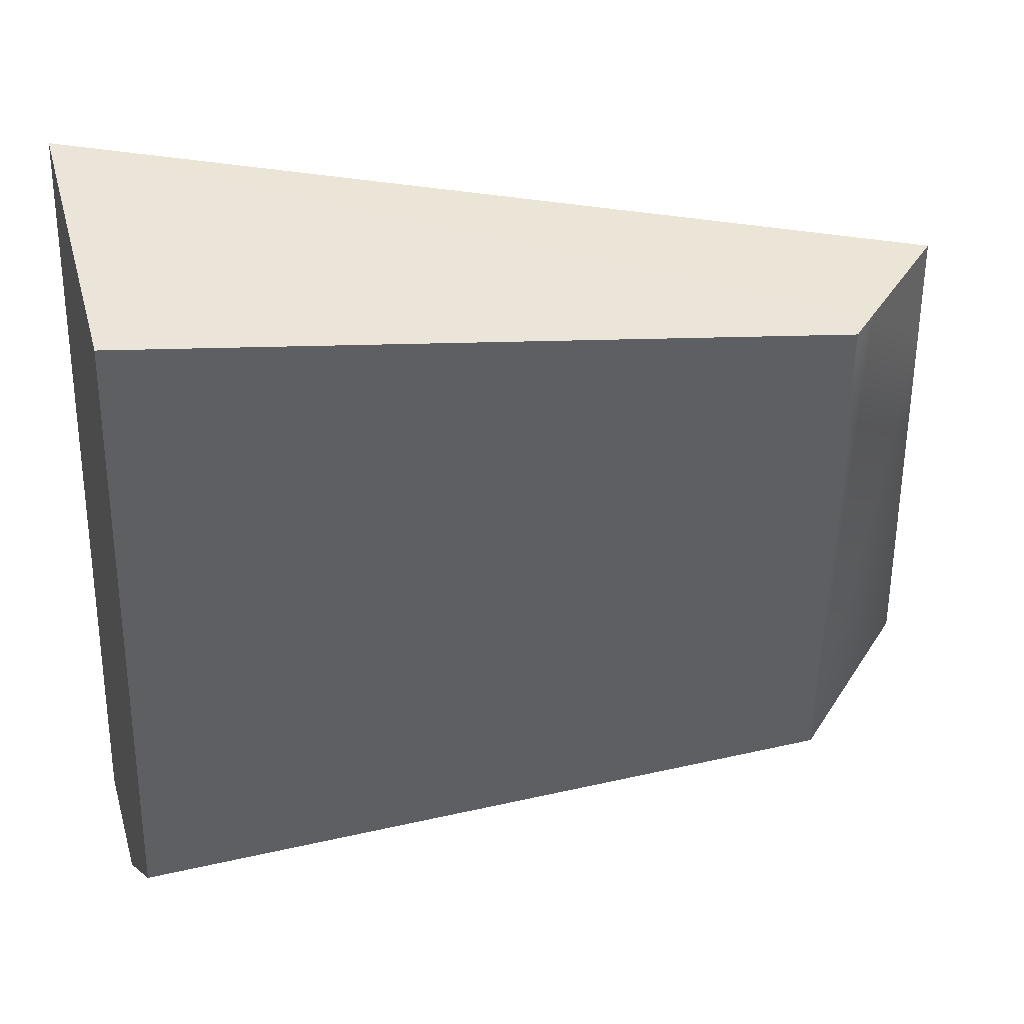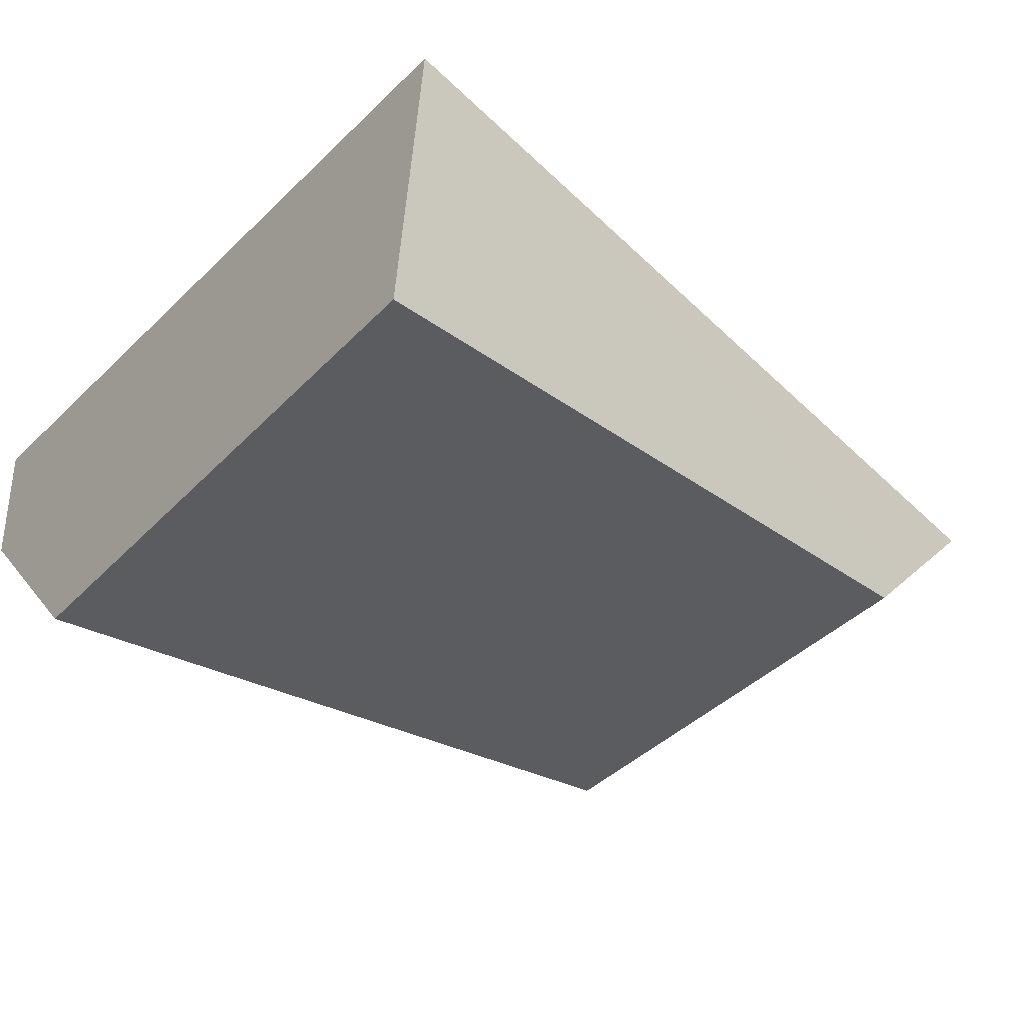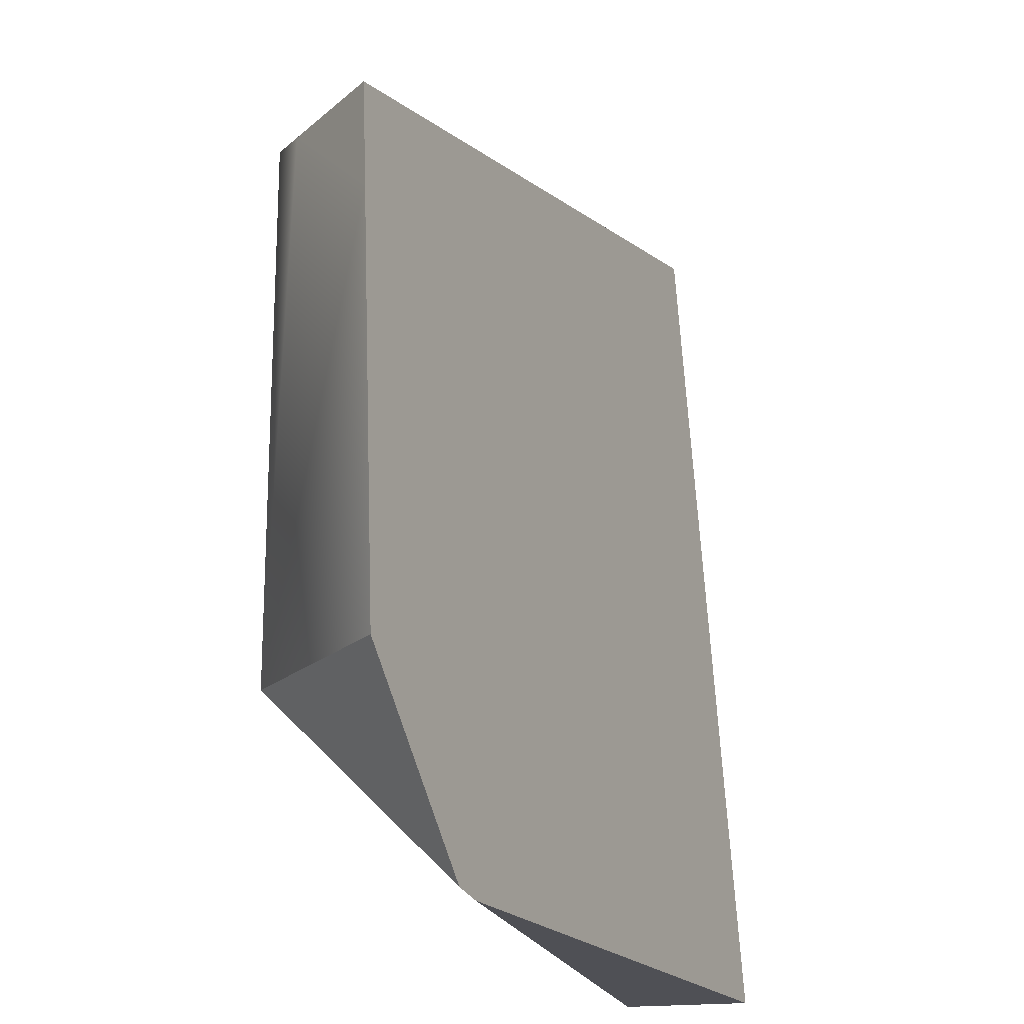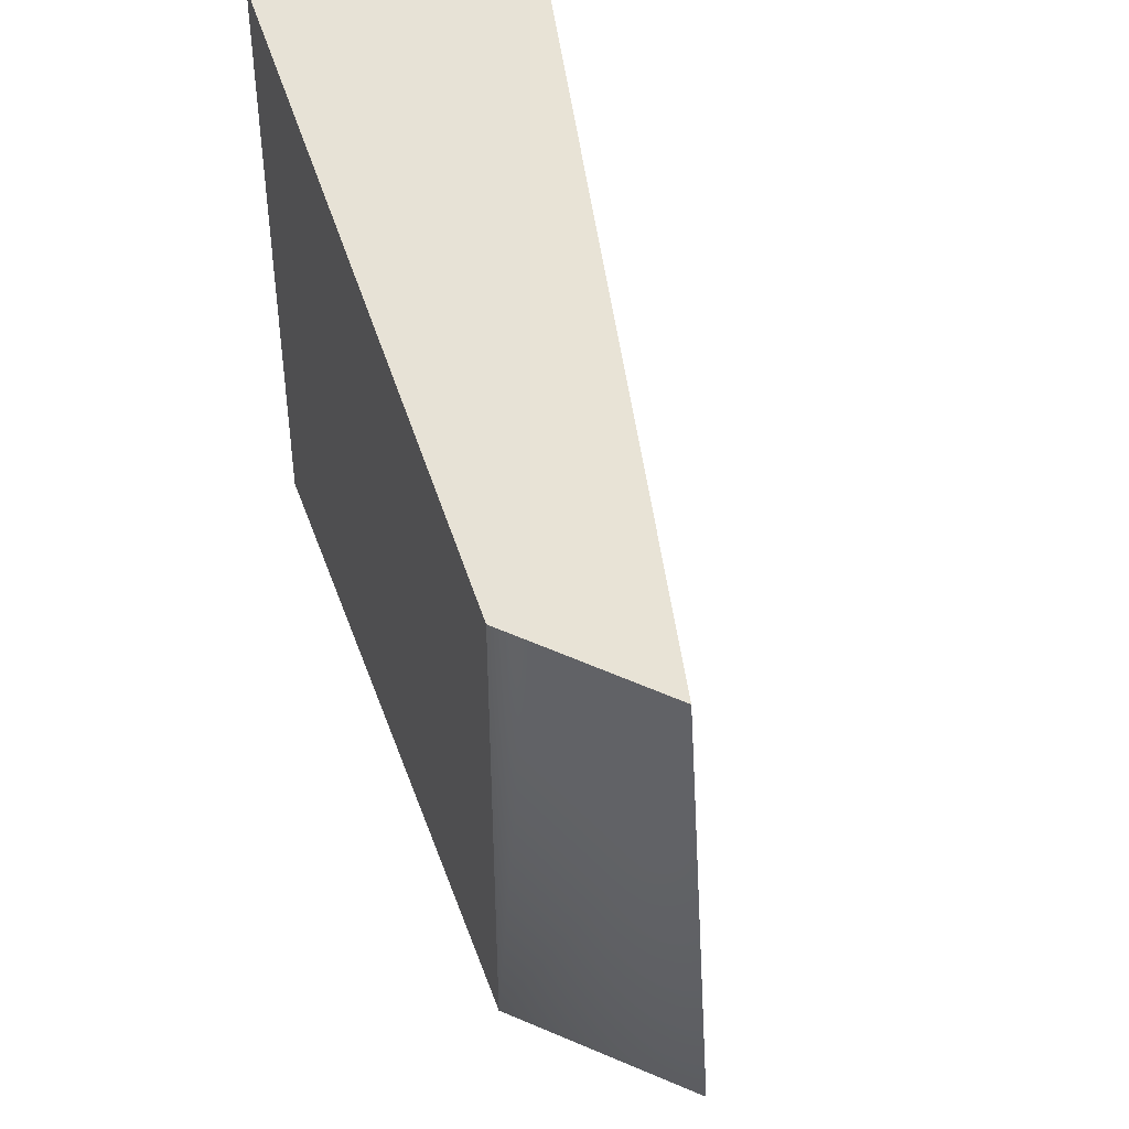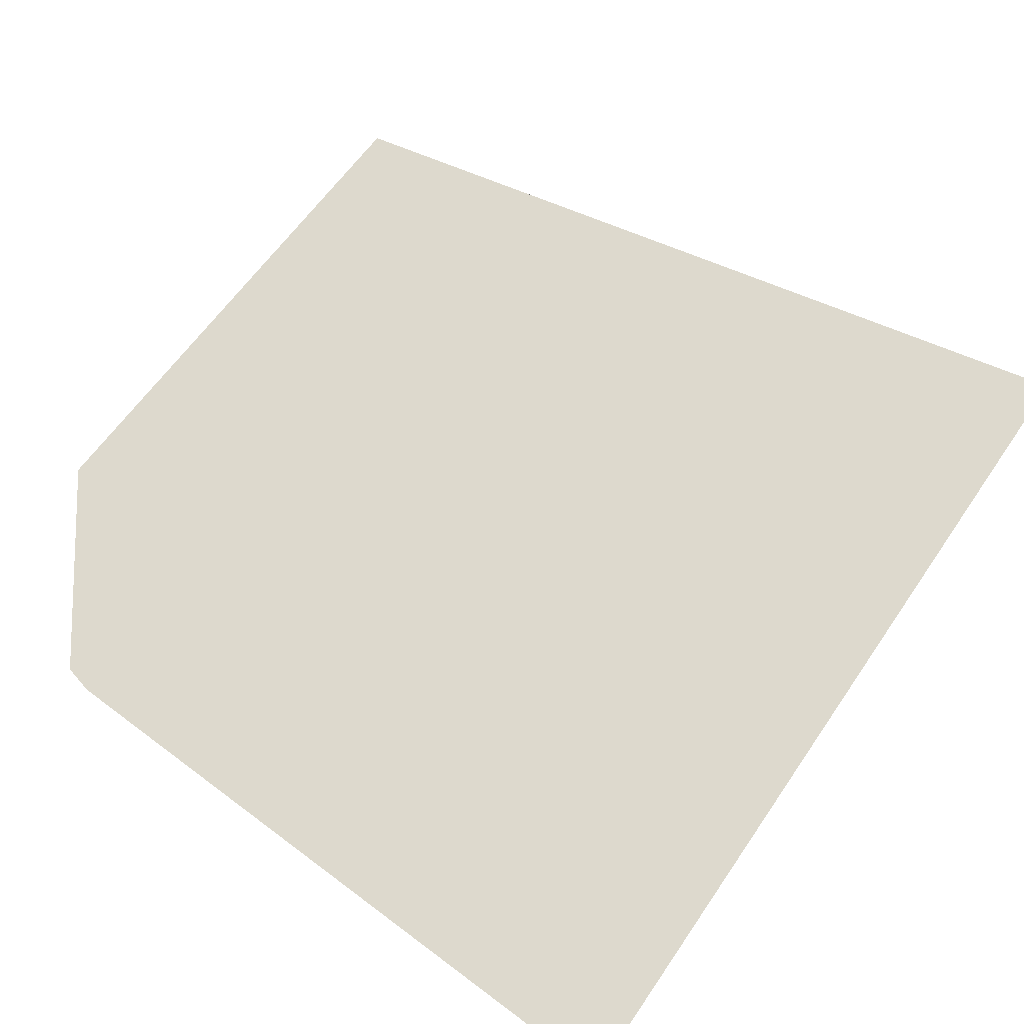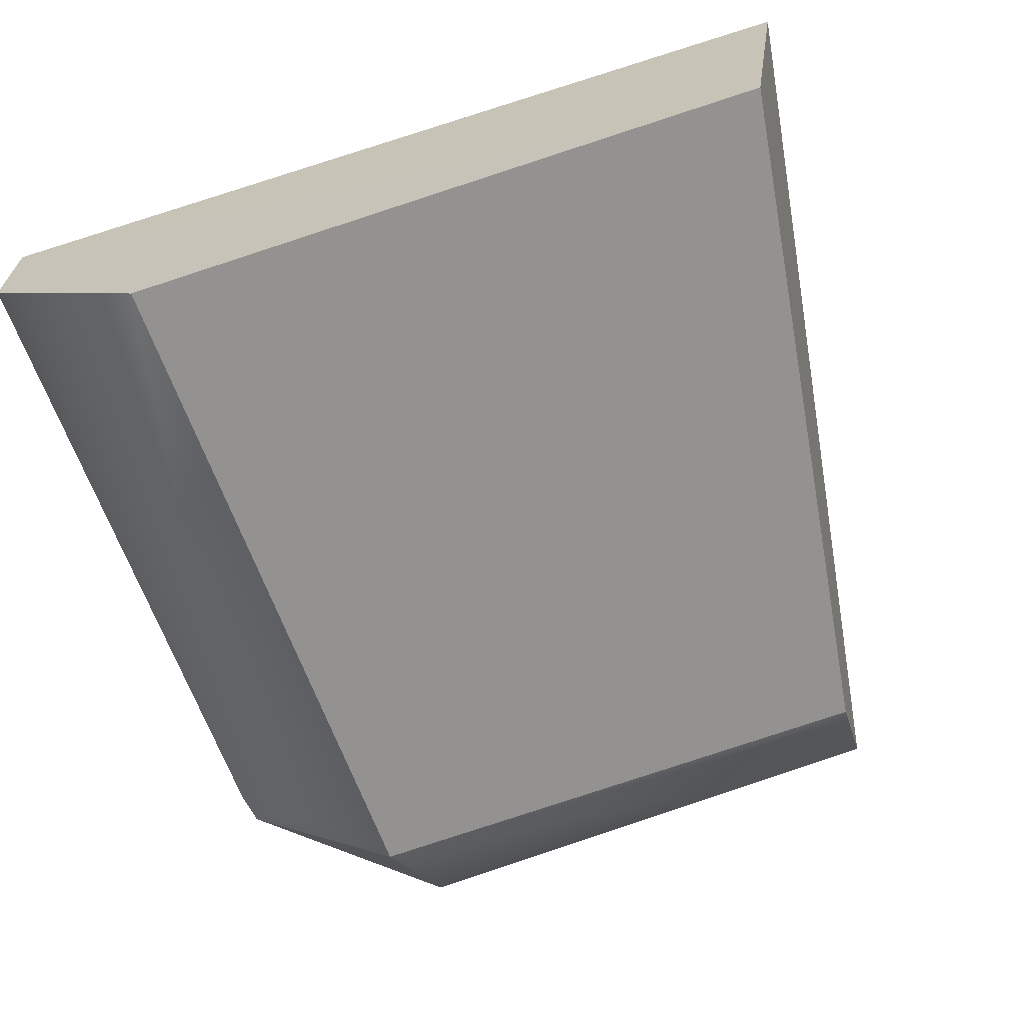
<metadata>
{"format":"obj","ext":"obj","renderer":"f3d","projection":"perspective","resolution":1024,"background":"white","views":[{"elev":40.9,"azim":-15.6,"up":"+Z"},{"elev":-34.6,"azim":-34.4,"up":"+Y"},{"elev":-19.3,"azim":103.6,"up":"+Z"},{"elev":47.6,"azim":70.9,"up":"+Z"},{"elev":77.8,"azim":-143.6,"up":"+Y"},{"elev":-66.4,"azim":-69.7,"up":"+Y"}]}
</metadata>
<code>
o 立方体_cell
v 0.3598 -0.1526 -0.1929
v -0.4018 0.1452 0.578
v -0.4333 0.1888 -0.4049
v -0.4333 0.2065 -0.4049
v -0.4076 -0.1526 0.4111
v -0.4036 -0.1526 0.5367
v 0.389 -0.1234 0.4009
v 0.3598 -0.1526 0.402
v 0.4947 -0.01766 0.3964
v 0.5004 -0.01198 0.276
v -0.3714 0.1946 -0.4049
v -0.4332 0.05944 -0.4049
v -0.4265 -0.1526 -0.1929
v 0.522 0.009626 -0.1929
v 0.3253 0.05944 -0.4049
v 0.3598 0.05237 -0.3978
v -0.4076 -0.1526 0.4111
v -0.4036 -0.1526 0.5367
v 0.389 -0.1234 0.4009
v 0.3598 -0.1526 0.402
v 0.4947 -0.01766 0.3964
v -0.4265 -0.1526 -0.1929
v 0.5004 -0.01198 0.276
v 0.522 0.009626 -0.1929
v -0.3714 0.1946 -0.4049
v 0.3253 0.05944 -0.4049
v -0.4333 0.1888 -0.4049
v -0.4332 0.05944 -0.4049
v -0.4333 0.2065 -0.4049
v 0.3598 0.05237 -0.3978
f 3 11 15
f 16 14 1
f 15 1 13
f 13 8 6
f 7 1 10
f 15 12 3
f 3 4 11
f 13 12 15
f 15 16 1
f 6 5 13
f 13 1 8
f 10 9 7
f 7 8 1
f 1 14 10
f 2 27 17
f 2 20 19
f 19 21 2
f 21 25 29
f 22 27 28
f 25 24 30
f 17 18 2
f 2 29 27
f 2 18 20
f 29 2 21
f 21 23 25
f 22 17 27
f 30 26 25
f 25 23 24

</code>
